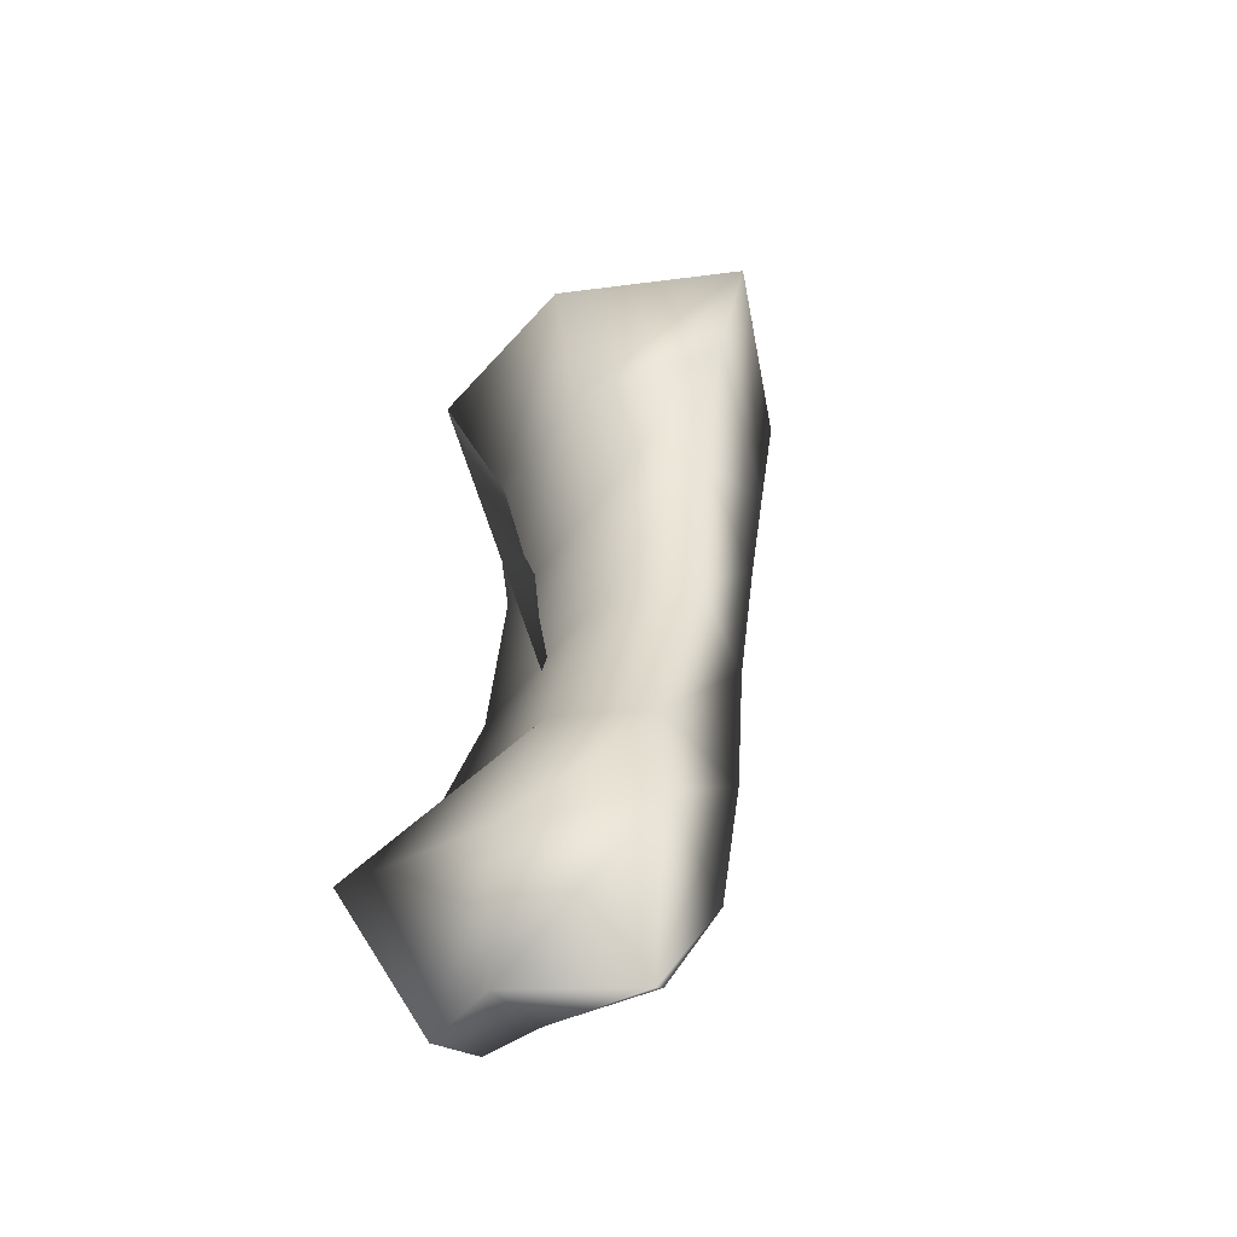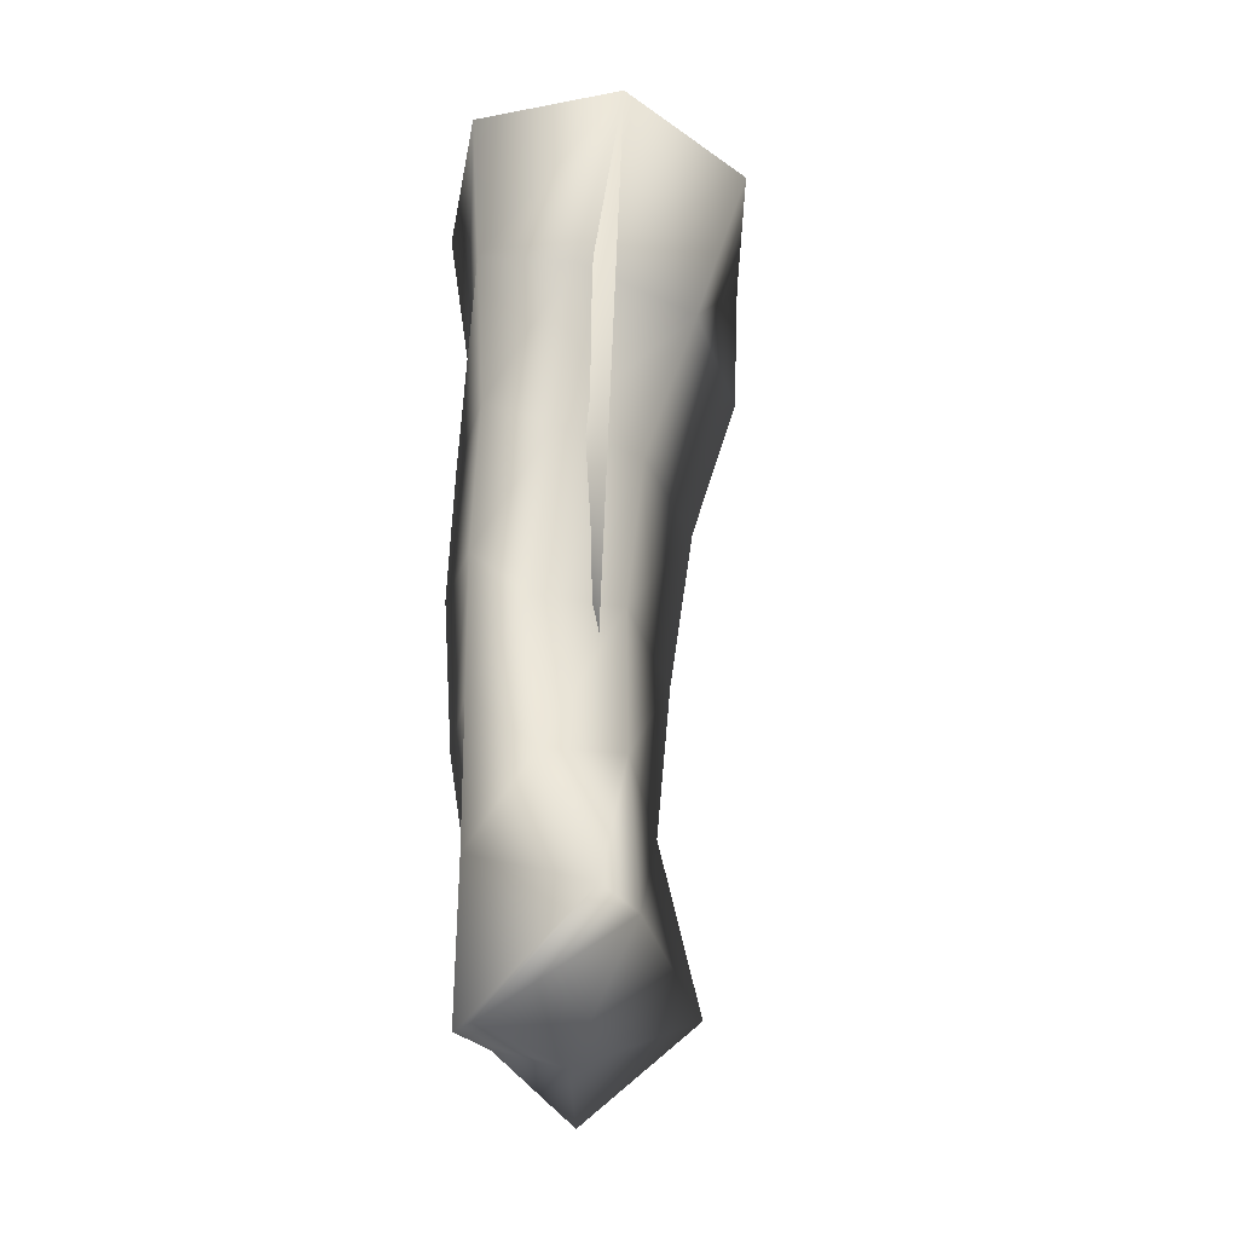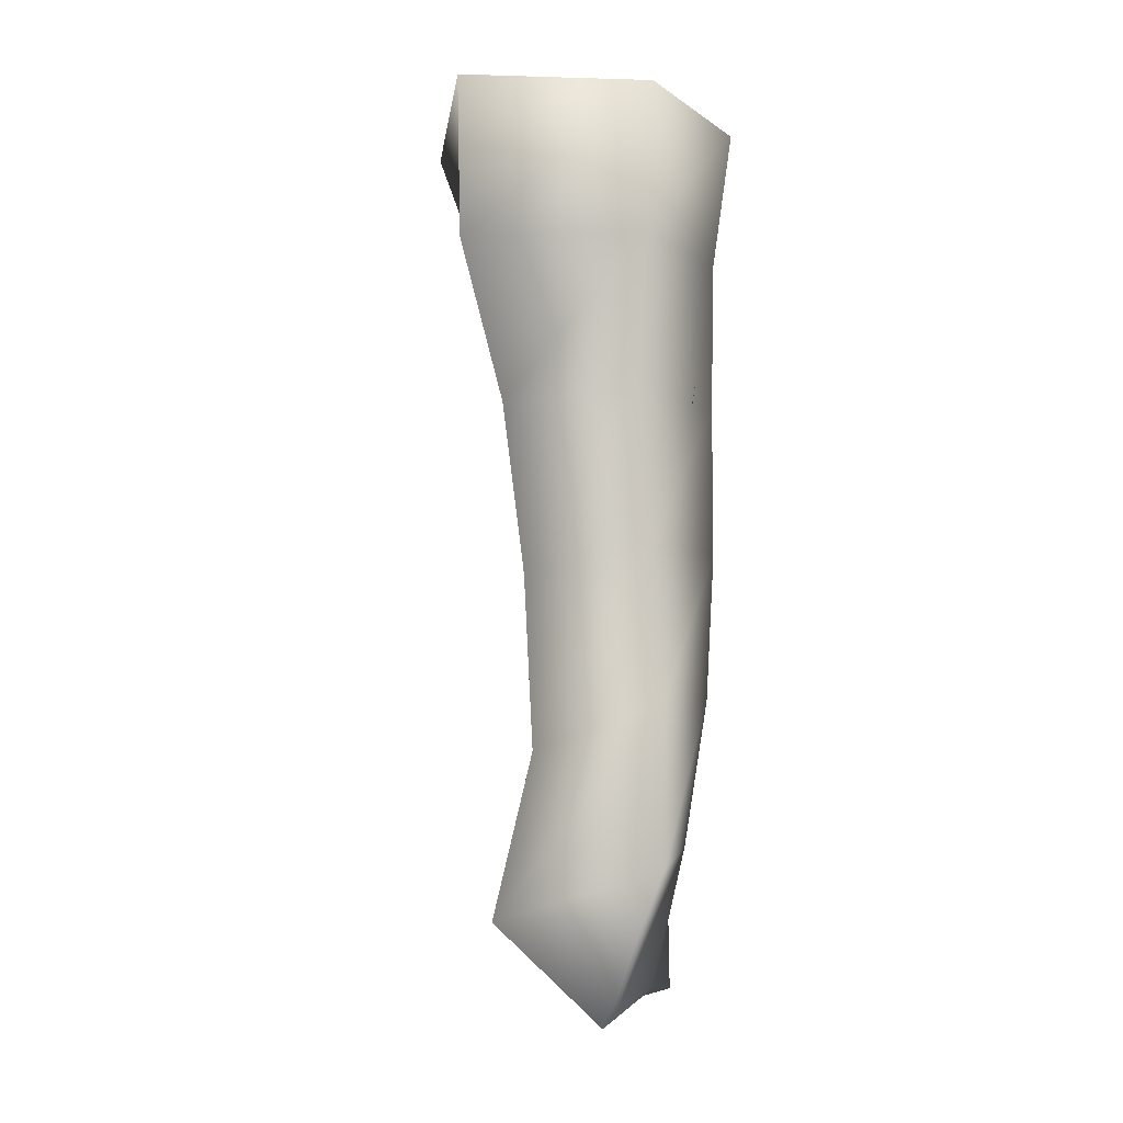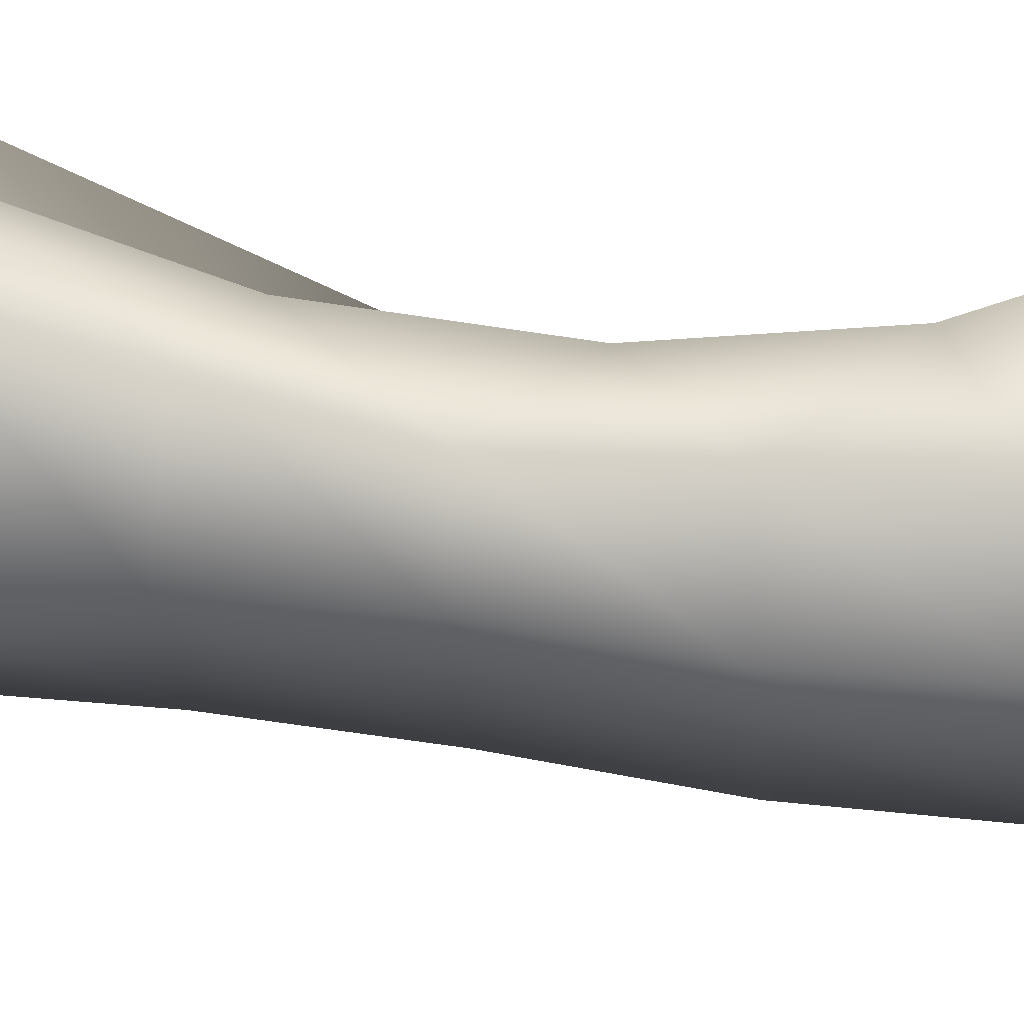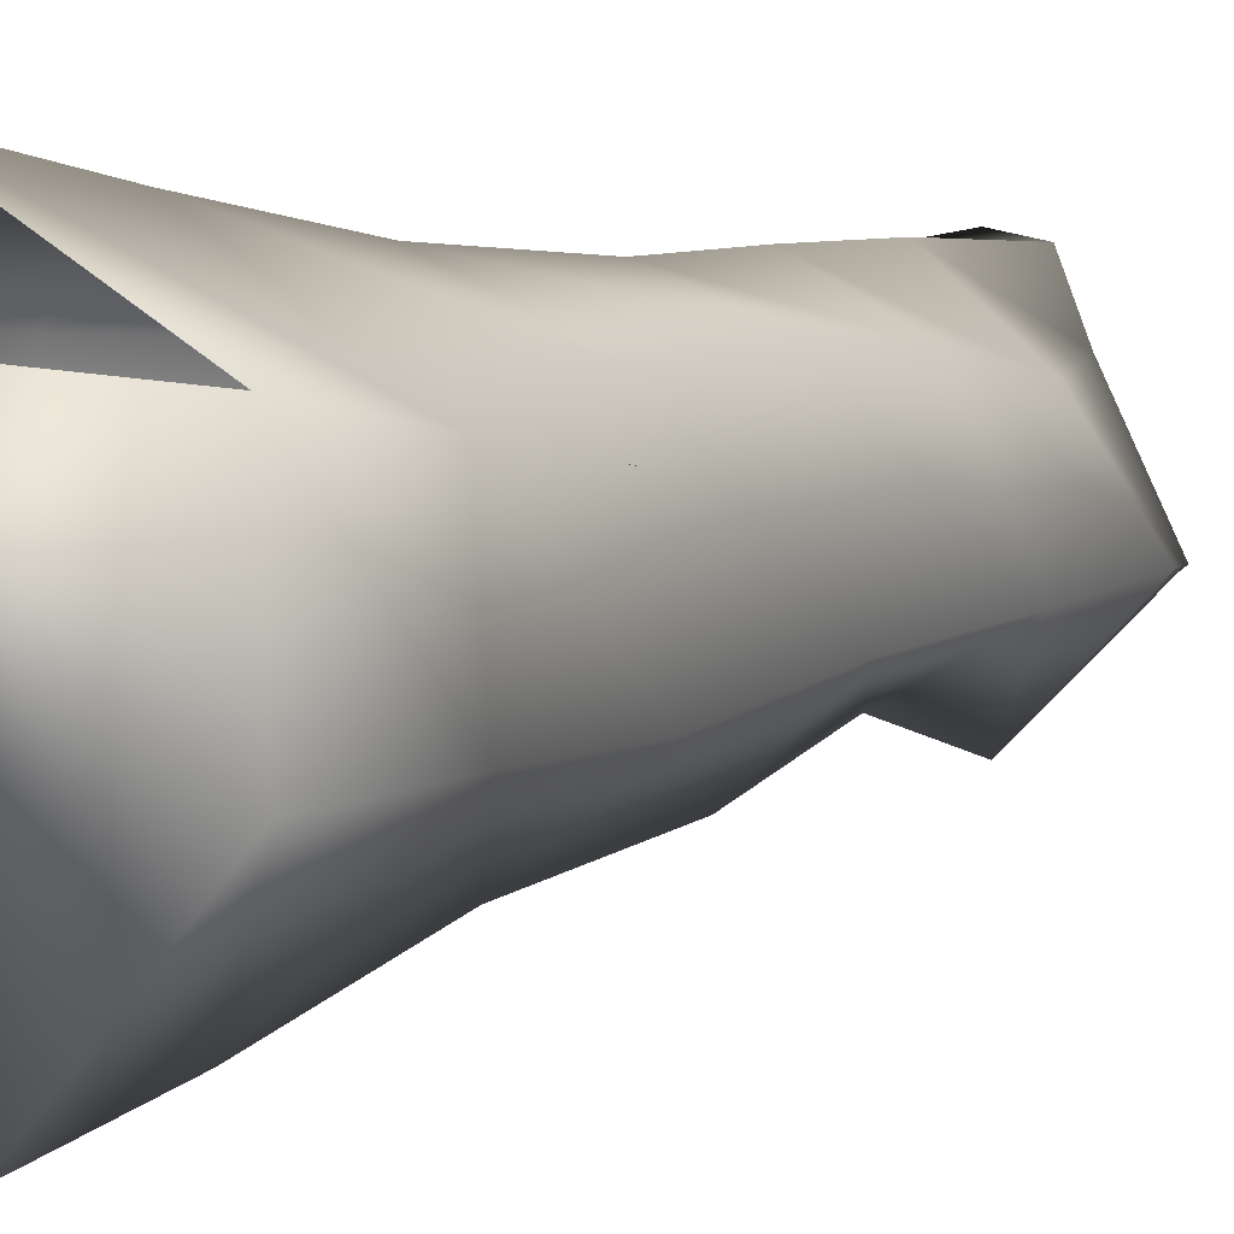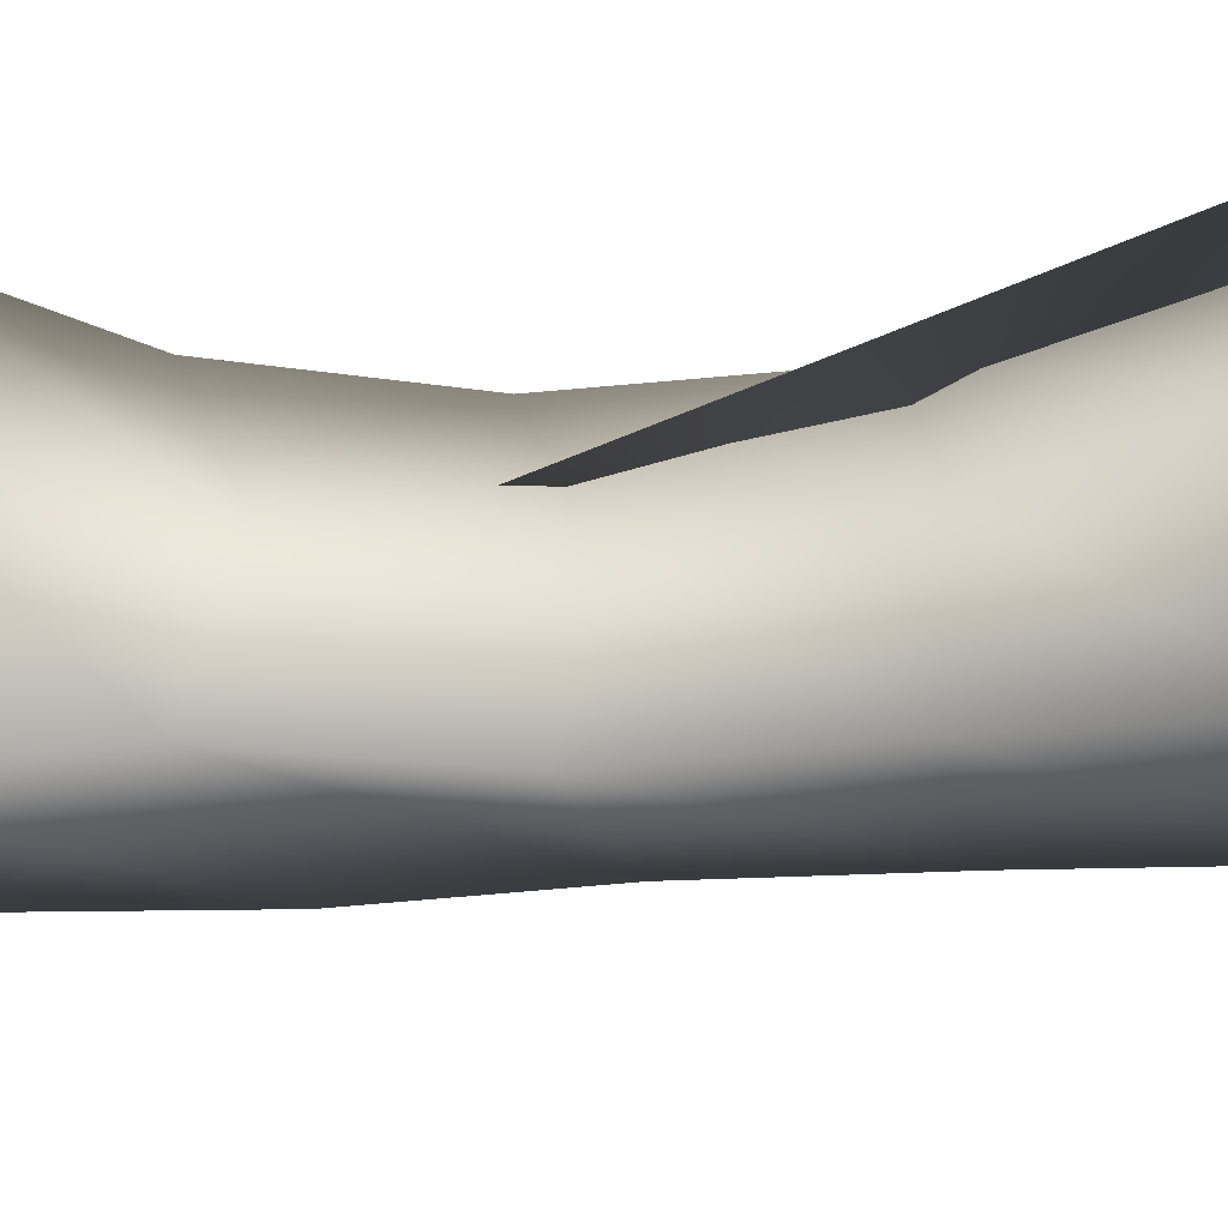
<metadata>
{"format":"obj","ext":"obj","renderer":"f3d","projection":"perspective","resolution":1024,"background":"white","views":[{"elev":-57.2,"azim":146.3,"up":"+Y"},{"elev":-25.0,"azim":48.9,"up":"+Y"},{"elev":-14.2,"azim":-139.5,"up":"+Y"},{"elev":72.5,"azim":-78.2,"up":"+Z"},{"elev":1.9,"azim":-146.0,"up":"+Z"},{"elev":-64.6,"azim":98.8,"up":"+Z"}]}
</metadata>
<code>
v 0.007591 -0.1103 -0.03128
v 0.006897 -0.1103 -0.03645
v 0.002597 -0.1103 -0.04023
v -0.001311 -0.1102 -0.03627
v -0.001001 -0.1103 -0.03207
v 0.002259 -0.1365 -0.03439
v 0.0056 -0.1147 -0.0313
v 0.005619 -0.1145 -0.03567
v 0.003714 -0.1101 -0.02921
v 0.003398 -0.1141 -0.02975
v 0.003125 -0.1148 -0.03949
v -0.00084 -0.1146 -0.03603
v -0.000543 -0.1145 -0.03248
v 0.004979 -0.1359 -0.03188
v 0.00306 -0.1353 -0.03114
v 0.001952 -0.1362 -0.03426
v 0.000181 -0.1323 -0.03424
v 0.003869 -0.1337 -0.03711
v 0.005926 -0.1322 -0.03322
v 0.004894 -0.1193 -0.03126
v 0.004441 -0.1188 -0.03473
v 0.003201 -0.1184 -0.03018
v 0.002784 -0.1194 -0.03802
v 0.000214 -0.1186 -0.03164
v -0.000325 -0.119 -0.03589
v 0.008196 -0.1327 -0.03001
v 0.004935 -0.1352 -0.02924
v 0.0037 -0.1352 -0.02951
v 0.00367 -0.131 -0.0296
v 0.001461 -0.1314 -0.03165
v 0.000836 -0.1272 -0.03131
v -0.00021 -0.1278 -0.03468
v 0.003243 -0.129 -0.03618
v 0.004906 -0.1278 -0.03376
v 0.005974 -0.1289 -0.03004
v 0.004917 -0.1244 -0.03055
v 0.004244 -0.1233 -0.03429
v 0.00282 -0.1226 -0.03022
v 0.002638 -0.1243 -0.03726
v 0.000633 -0.1229 -0.03113
v -0.000207 -0.1234 -0.03516
v 0.003289 -0.1268 -0.02988
f 1 2 3 4 5 6
f 2 1 7 8
f 1 9 10 7
f 3 2 8 11
f 4 3 11 12
f 5 4 12 13
f 9 5 13 10
f 6 14 15 16
f 17 18 6 16
f 18 19 14 6
f 8 7 20 21
f 7 10 22 20
f 11 8 21 23
f 10 13 24 22
f 12 11 23 25
f 13 12 25 24
f 19 26 27 14
f 14 27 28 15
f 29 30 15 28
f 30 17 16 15
f 31 32 17 30
f 32 33 18 17
f 33 34 19 18
f 34 35 26 19
f 21 20 36 37
f 20 22 38 36
f 23 21 37 39
f 22 24 40 38
f 25 23 39 41
f 24 25 41 40
f 26 29 28 27
f 35 42 29 26
f 42 31 30 29
f 38 40 31 42
f 40 41 32 31
f 41 39 33 32
f 39 37 34 33
f 37 36 35 34
f 36 38 42 35

</code>
